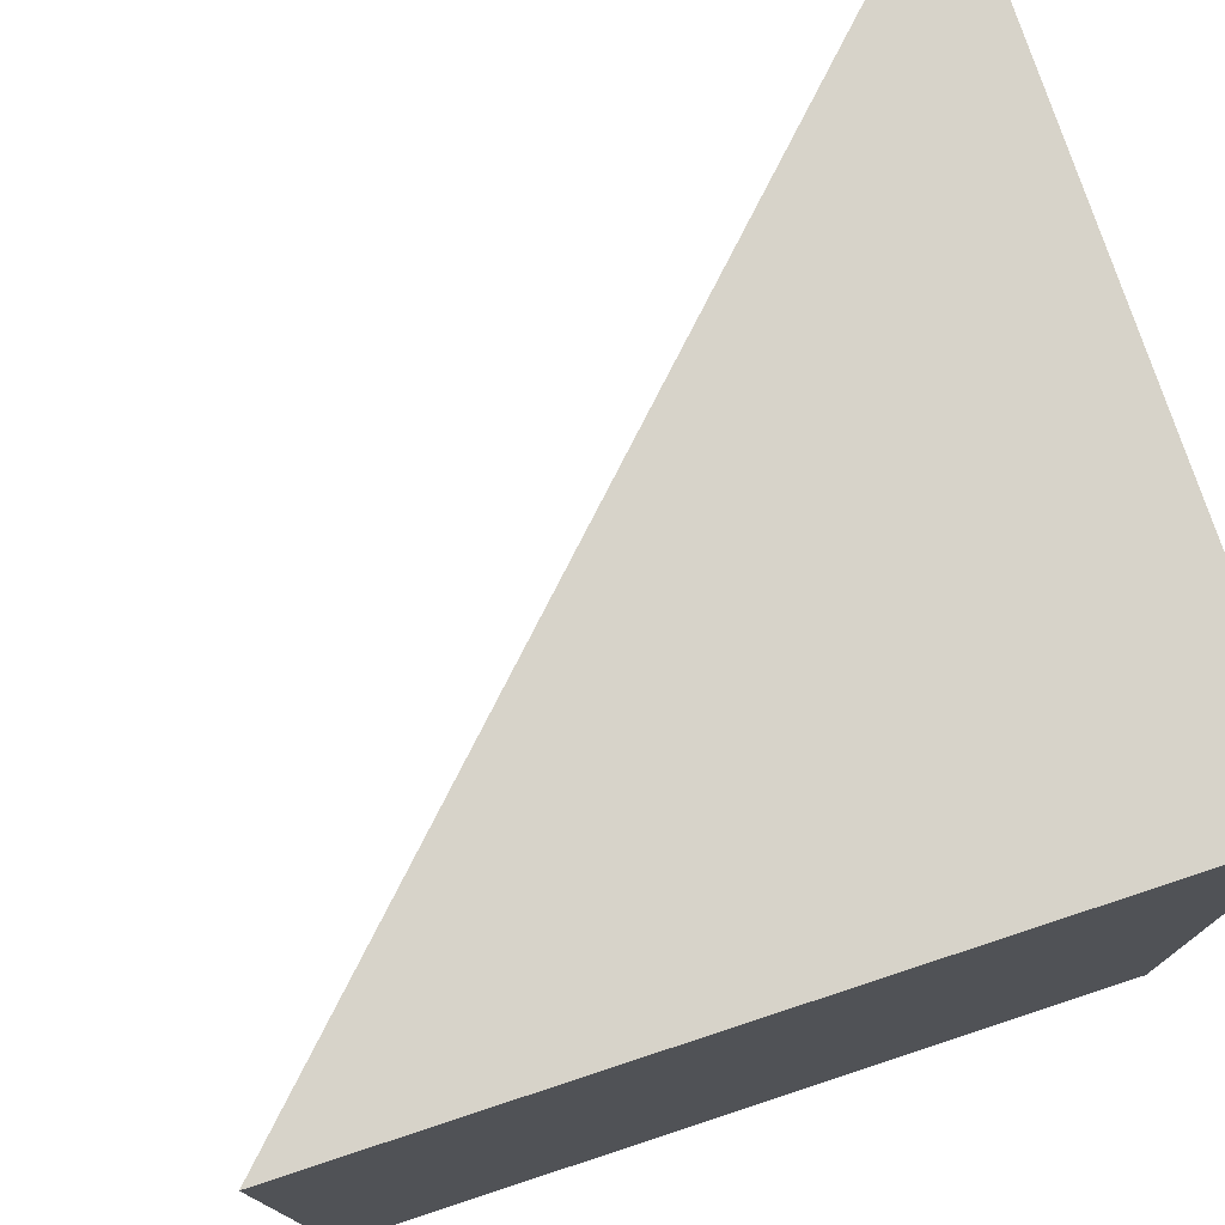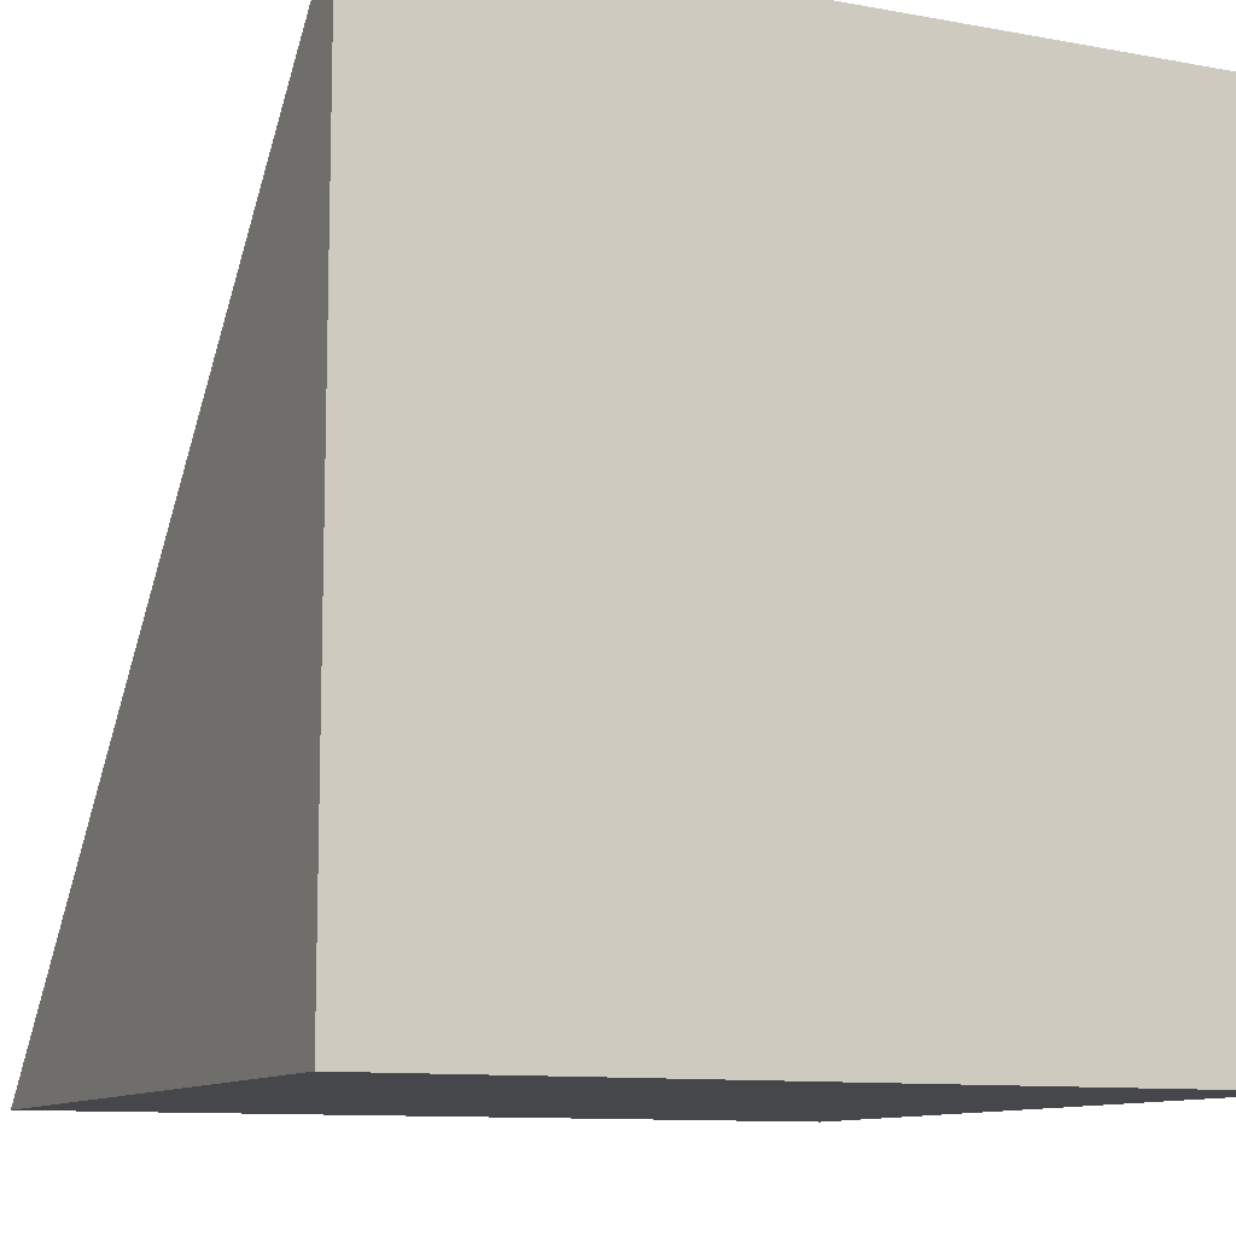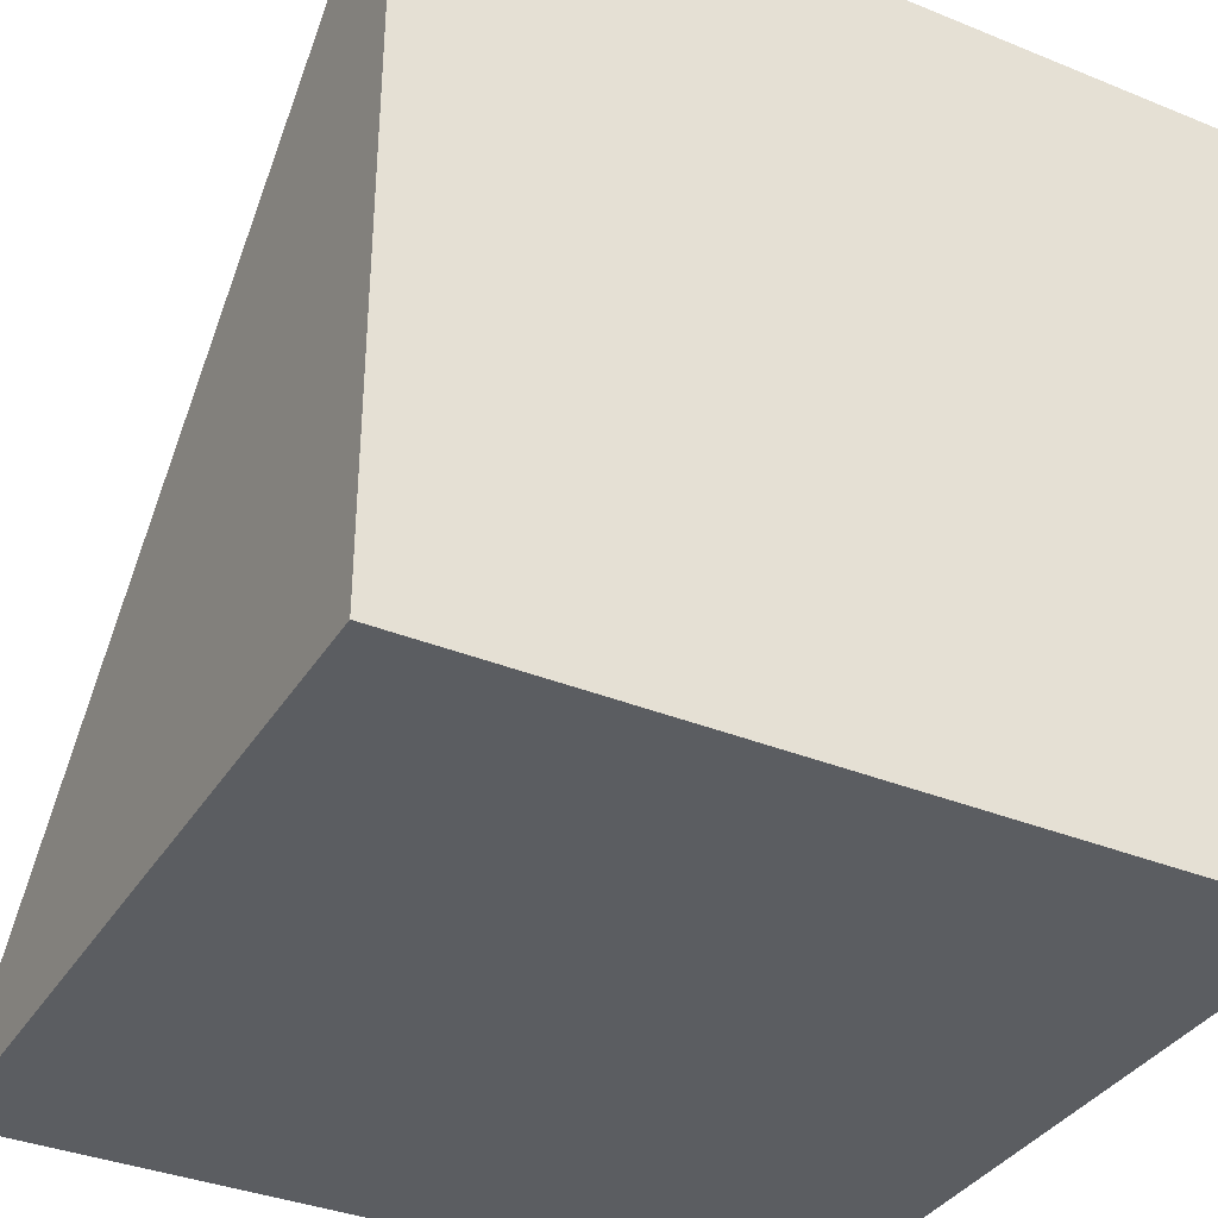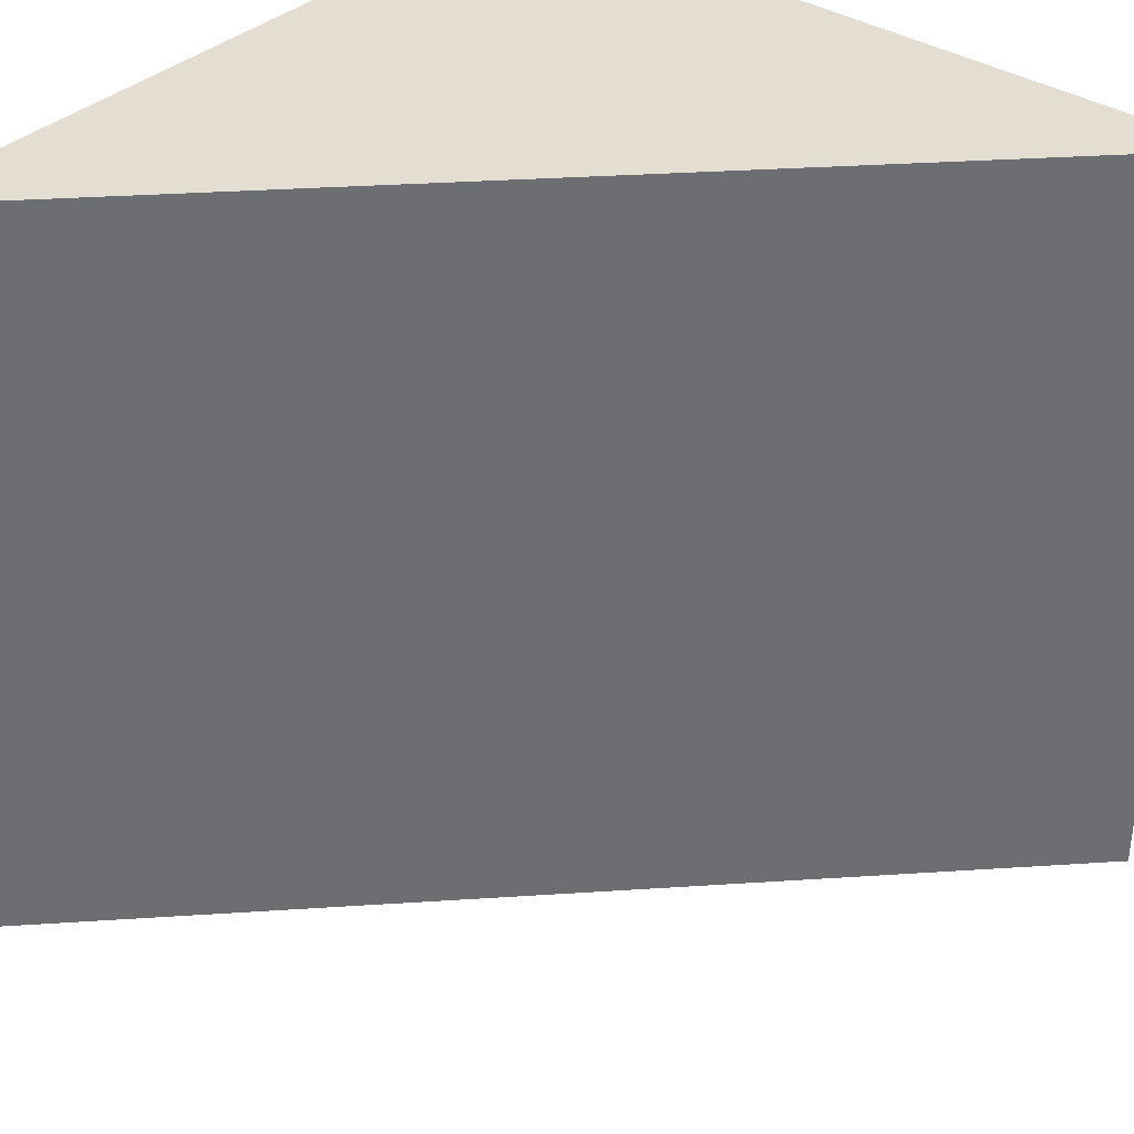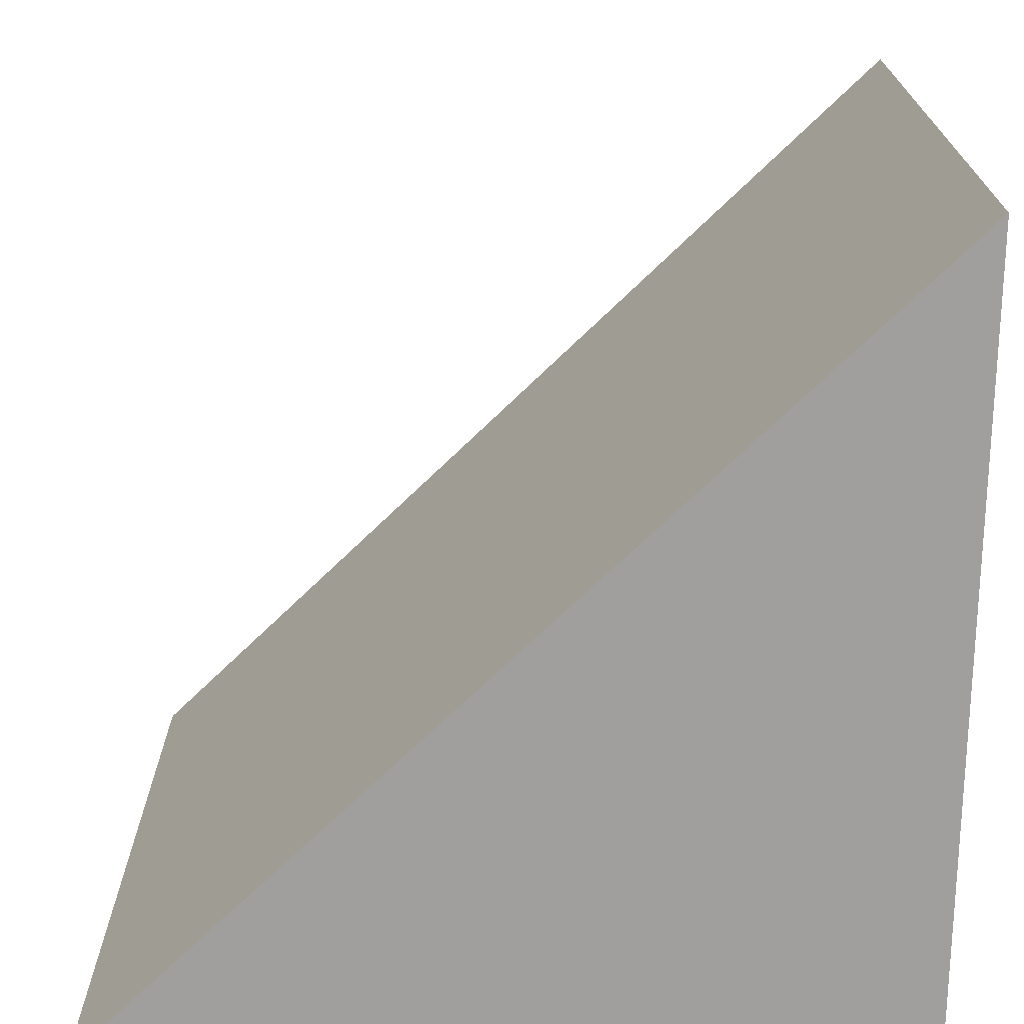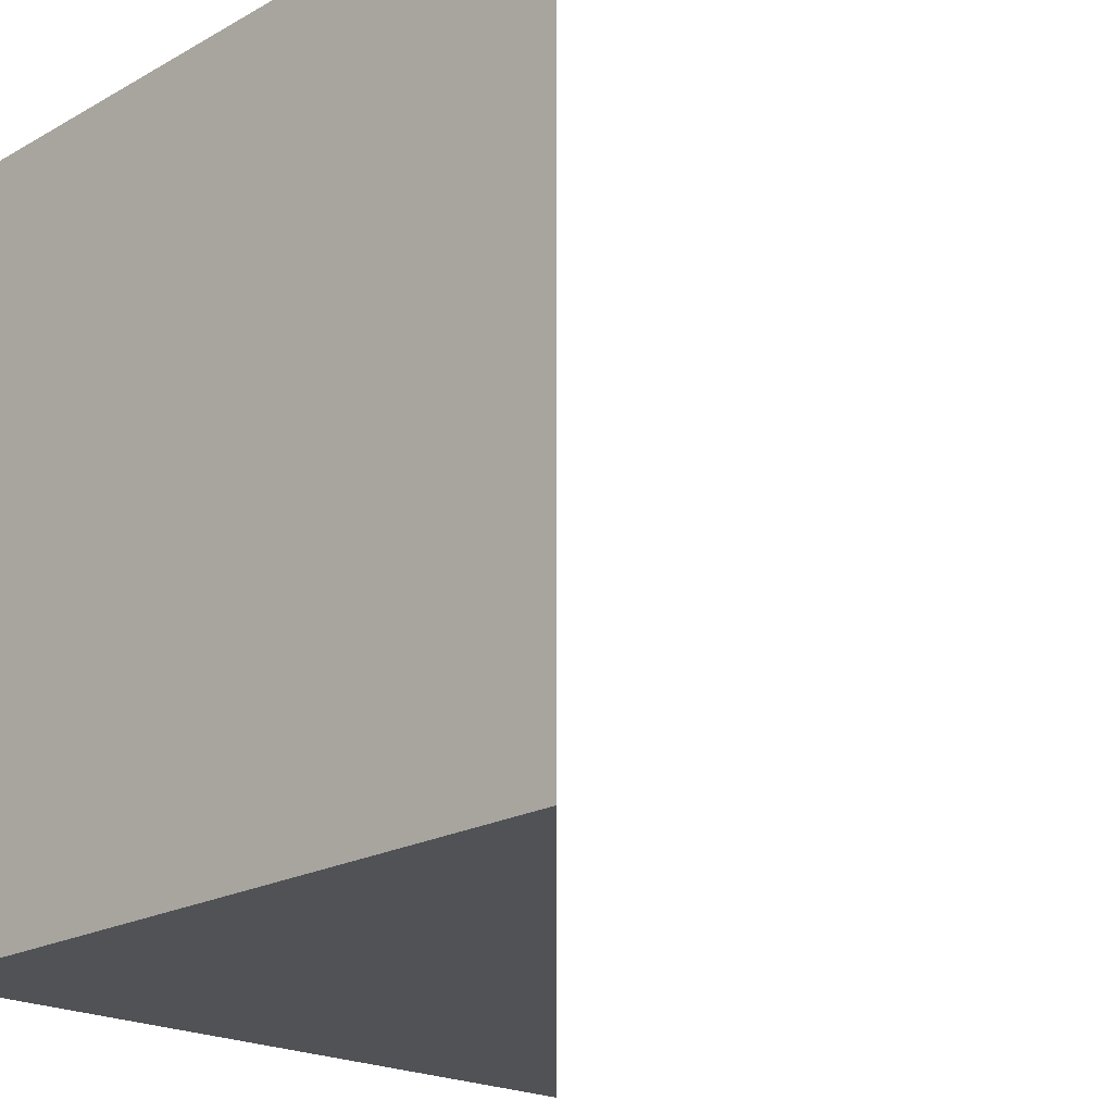
<metadata>
{"format":"obj","ext":"obj","renderer":"f3d","projection":"perspective","resolution":1024,"background":"white","views":[{"elev":76.2,"azim":-108.2,"up":"+Z"},{"elev":-10.7,"azim":-114.6,"up":"+Y"},{"elev":-35.9,"azim":-118.1,"up":"+Y"},{"elev":36.0,"azim":130.1,"up":"+Z"},{"elev":-71.4,"azim":179.0,"up":"+Z"},{"elev":-20.8,"azim":45.0,"up":"+Z"}]}
</metadata>
<code>
o Mesh1_Wood_Triangle_Model
v 0 2.2 -0.5
v 0 1.7 -0.5
v 0 1.7 0
v 0 2.2 0
v 0.5 1.7 -0.5
v 0.5 1.7 0
f 1 2 3
f 2 1 5
f 5 1 4
f 4 3 6
f 6 3 2
f 4 1 3
f 6 5 4
f 5 6 2

</code>
